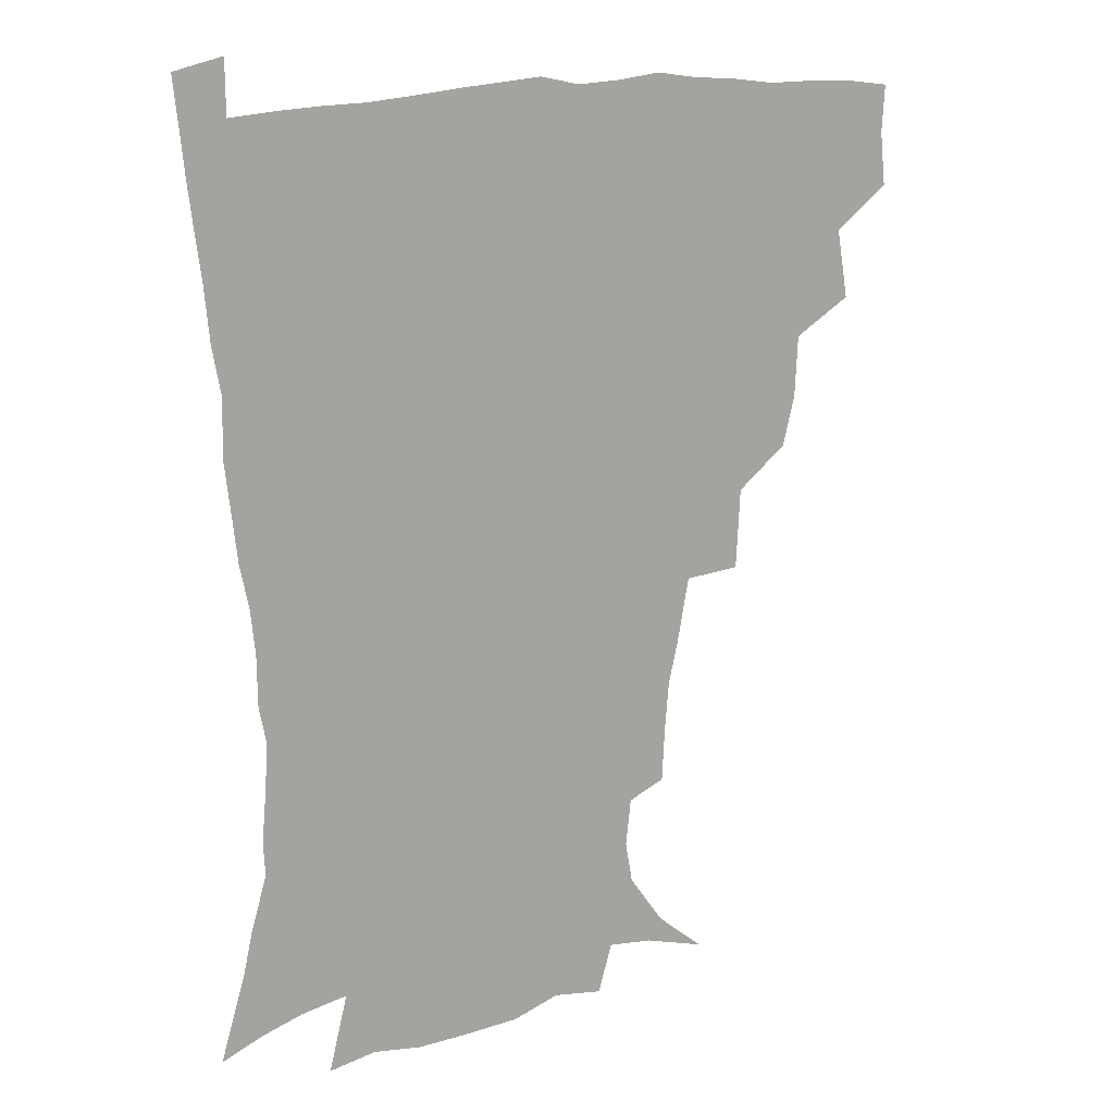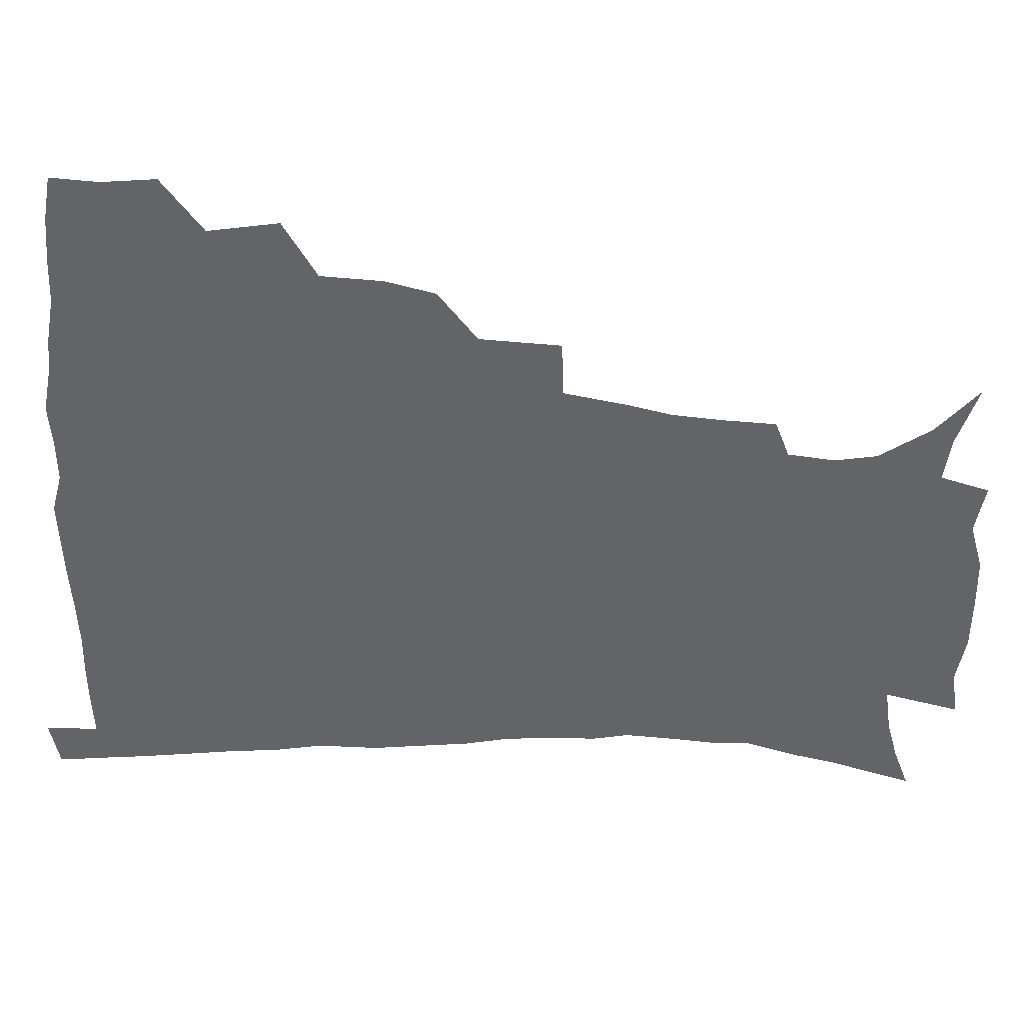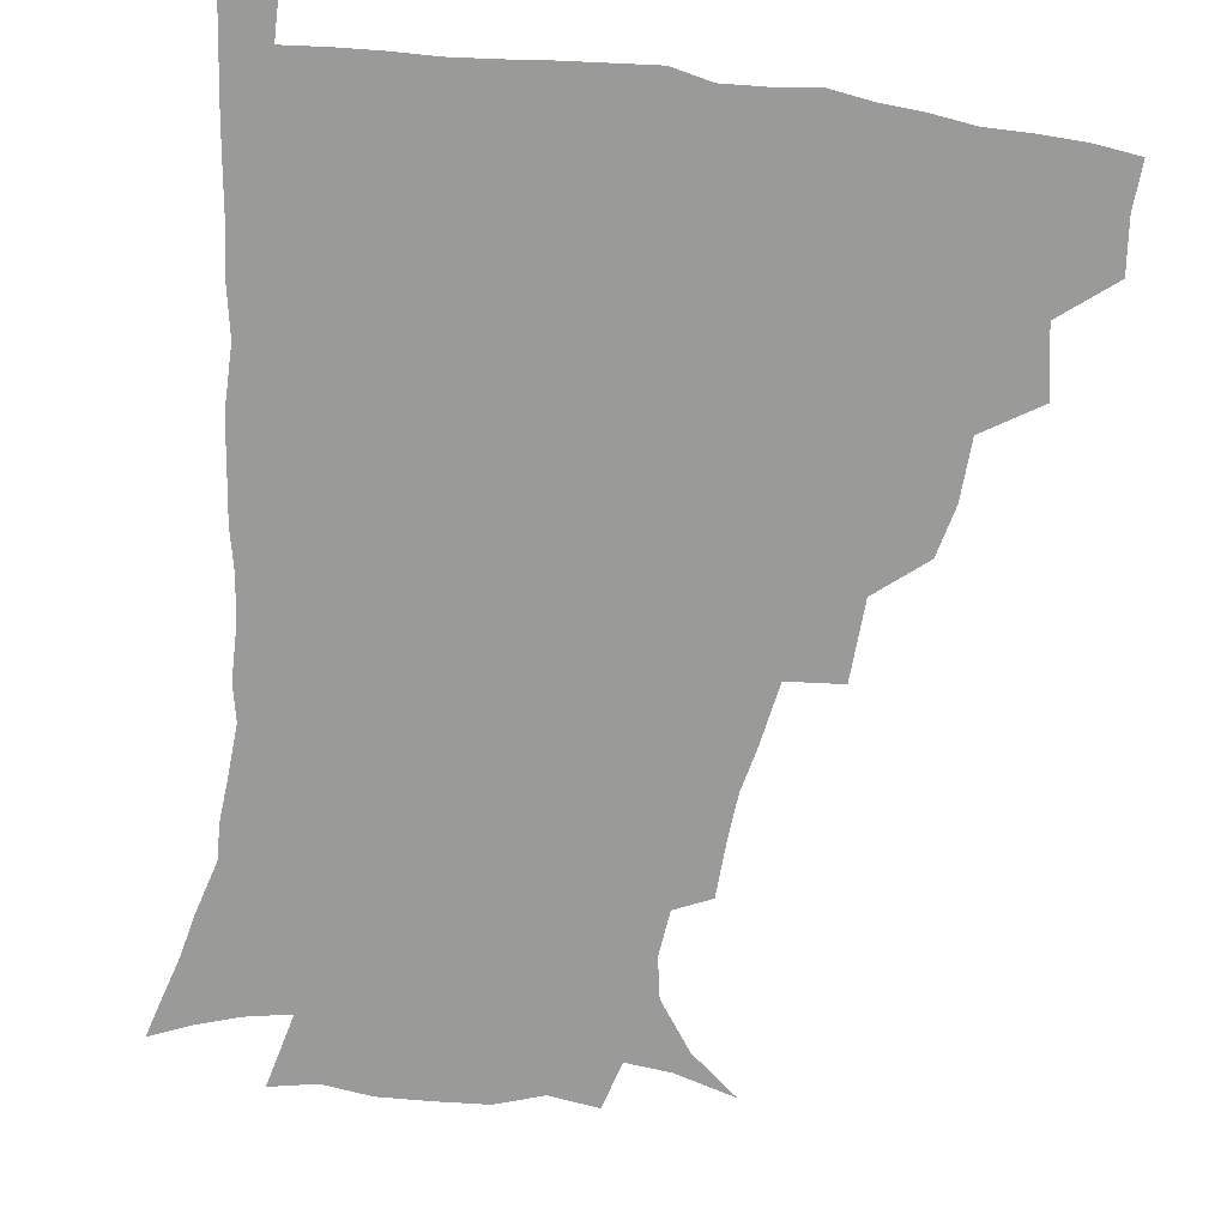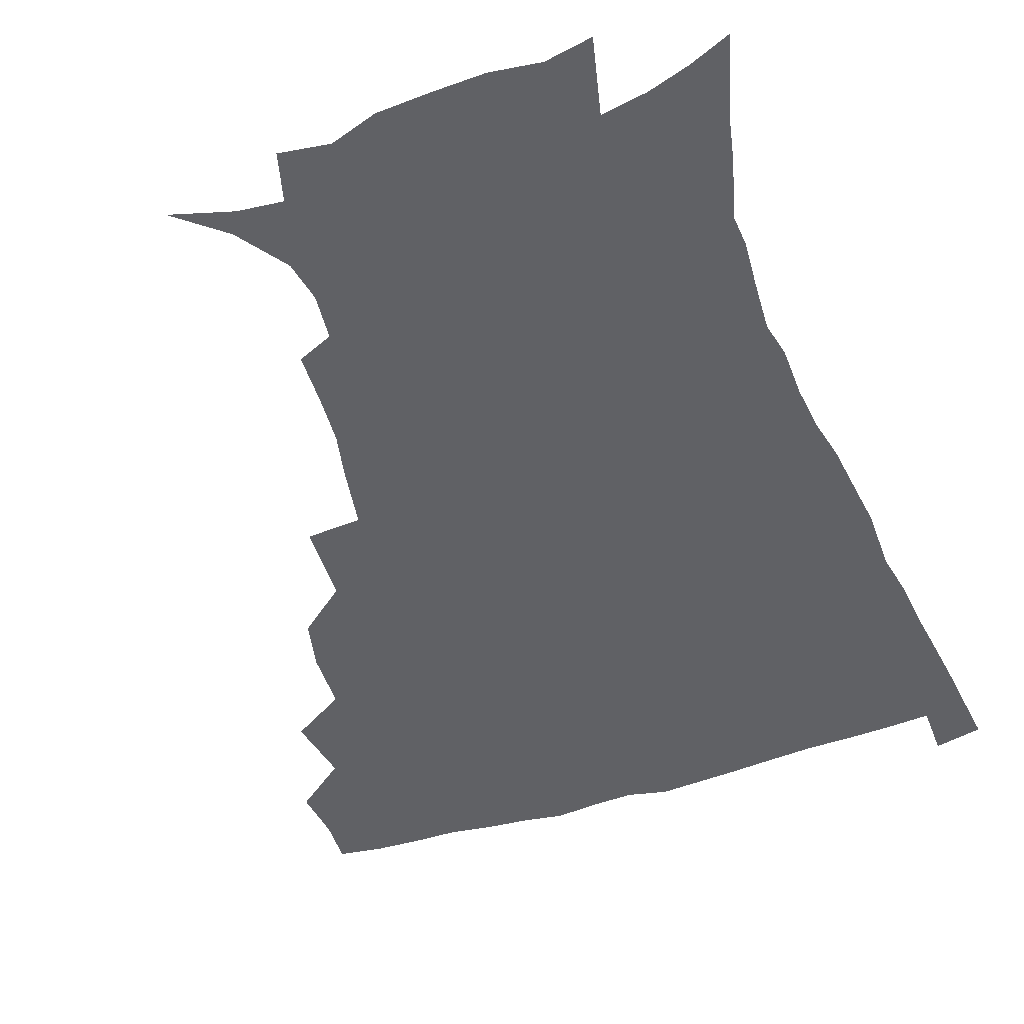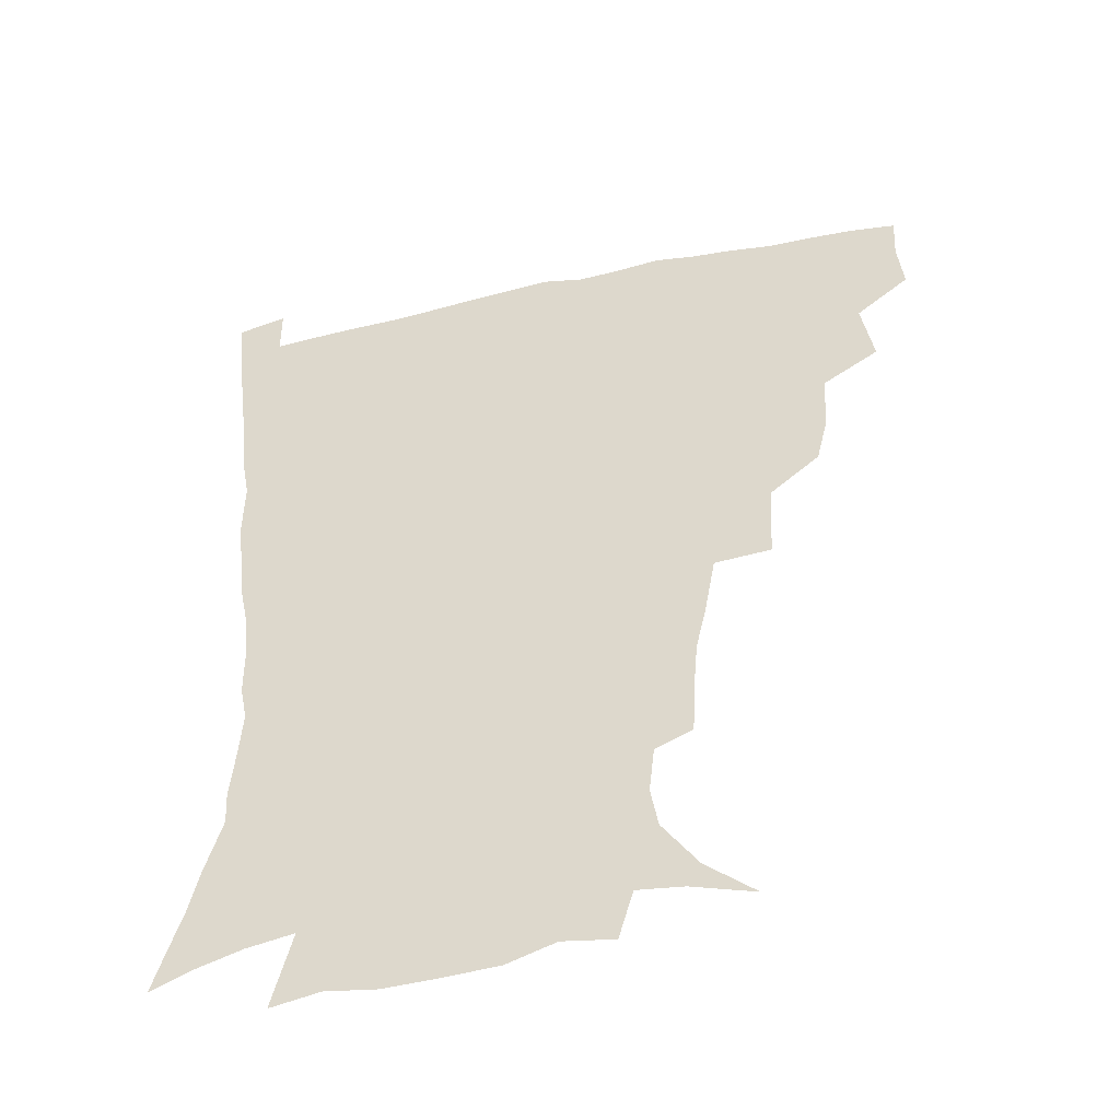
<metadata>
{"format":"obj","ext":"obj","renderer":"f3d","projection":"perspective","resolution":1024,"background":"white","views":[{"elev":16.1,"azim":151.9,"up":"+Y"},{"elev":-51.2,"azim":-92.6,"up":"+Z"},{"elev":-69.2,"azim":172.7,"up":"+Z"},{"elev":-47.7,"azim":20.0,"up":"+Z"},{"elev":-47.6,"azim":-166.3,"up":"+Y"}]}
</metadata>
<code>
v 436.1 400.5 0
v 438 418.6 0
v 437 434.5 0
v 450.4 362.6 0
v 454.3 386.1 0
v 453.3 402.6 0
v 453.9 419.2 0
v 452.4 436.5 0
v 474.7 312.6 0
v 470.6 329.7 0
v 469.6 350.6 0
v 471.8 372.9 0
v 470.9 389 0
v 470 404.6 0
v 469.2 420 0
v 467.8 437.1 0
v 493.2 271 0
v 491.8 298.6 0
v 490 323 0
v 488.3 340.7 0
v 488.2 359.7 0
v 487.3 375.7 0
v 486.4 390.9 0
v 485.4 405.8 0
v 484.2 420.8 0
v 483.2 437.1 0
v 522 197.3 0
v 521.1 215.5 0
v 519.6 232.7 0
v 516.3 247.5 0
v 512.3 269.6 0
v 508.3 289.9 0
v 505.9 309.5 0
v 503.3 325.5 0
v 502.6 343.3 0
v 502.8 361.8 0
v 502.3 377.5 0
v 501.3 392.1 0
v 500.3 406.5 0
v 499.3 420.9 0
v 497.8 439 0
v 505.4 130.2 0
v 521.9 144.1 0
v 533.8 161.4 0
v 536.3 175.6 0
v 534.5 191.7 0
v 533.7 212.7 0
v 532 229.3 0
v 529.7 245.3 0
v 526.8 262.4 0
v 523.9 280.9 0
v 521.9 299.8 0
v 521.2 318.8 0
v 520.1 334.5 0
v 518.2 348.7 0
v 518.2 365.1 0
v 517.1 379 0
v 515.8 393.1 0
v 514.7 407.5 0
v 513.6 422.1 0
v 512.4 440.1 0
v 526.6 136.5 0
v 538.7 152 0
v 545.6 170.1 0
v 545.9 186.4 0
v 544.6 202.2 0
v 544.7 223.9 0
v 542.3 237.6 0
v 540.2 253 0
v 538.2 270.4 0
v 535.9 285.8 0
v 534.9 305 0
v 534 320 0
v 533.6 337.1 0
v 532.6 351.5 0
v 532.1 366 0
v 532.2 380.5 0
v 530.3 394.1 0
v 529.5 408.2 0
v 528.2 423.6 0
v 526.6 442.2 0
v 542 138.1 0
v 554.4 161.2 0
v 556.9 179.3 0
v 556.2 193.7 0
v 555.9 212.4 0
v 555.2 230.5 0
v 553.4 244.5 0
v 552 261.1 0
v 549.9 274.5 0
v 548.5 290.6 0
v 547.3 305.5 0
v 547.4 323.7 0
v 547.2 339.1 0
v 546.4 352.9 0
v 545.9 366.6 0
v 546 381.1 0
v 545.1 394.4 0
v 544.6 407.9 0
v 543.1 423.1 0
v 541.5 440.4 0
v 546.9 121.2 0
v 560.2 145.6 0
v 565.9 164.9 0
v 567.6 184.1 0
v 567.3 200.2 0
v 566.6 217 0
v 565.8 233.1 0
v 564.3 247.9 0
v 563.2 263.6 0
v 562.1 278.8 0
v 561 293.7 0
v 561.3 311.6 0
v 560.2 324.5 0
v 560.7 341.4 0
v 560 354 0
v 560.3 368.4 0
v 559.7 381.5 0
v 558.9 394.9 0
v 558.5 408.4 0
v 557.6 422.7 0
v 555.9 439.7 0
v 564.1 123.7 0
v 574.2 148 0
v 577.9 169.3 0
v 578.4 185 0
v 578 202.2 0
v 576.8 220.8 0
v 577.2 238.2 0
v 575.5 250.6 0
v 575 266.3 0
v 574.3 280.4 0
v 573.6 295.2 0
v 573.7 313.1 0
v 573.9 328.1 0
v 573.7 341.5 0
v 573.6 354.9 0
v 574.1 369.5 0
v 573.4 382 0
v 573.4 395.3 0
v 572.5 409.1 0
v 571.5 423.4 0
v 569.5 442.7 0
v 580.4 118.3 0
v 587.7 149.3 0
v 589.2 169.5 0
v 589.5 187.3 0
v 589.2 205.3 0
v 588.3 218.4 0
v 586.8 241.6 0
v 587.2 253.5 0
v 587.1 267.2 0
v 586.5 282.6 0
v 586.2 297.2 0
v 586.2 313.7 0
v 586.5 328.6 0
v 586.9 341.9 0
v 586.9 354.8 0
v 587.3 369.2 0
v 587.4 382.2 0
v 587.3 395.5 0
v 587.1 408.9 0
v 585.6 424.5 0
v 583.8 441.5 0
v 598.8 117.1 0
v 600.9 148.8 0
v 600.9 169.7 0
v 600.7 188.9 0
v 600.2 205.8 0
v 600.3 219 0
v 599.5 234.4 0
v 598.9 249.4 0
v 598.2 267.9 0
v 598.4 283.5 0
v 598.5 298.1 0
v 598.6 313.8 0
v 599.2 327 0
v 599.7 342.4 0
v 600.3 355.6 0
v 600.8 369.3 0
v 601.3 382.4 0
v 601.3 395.7 0
v 601.1 409.5 0
v 600 424.5 0
v 598.4 440.3 0
v 616.9 116.5 0
v 614.4 148.4 0
v 613.3 167.6 0
v 611.9 187.5 0
v 611.2 204.4 0
v 611.1 221.6 0
v 610.5 237.1 0
v 610.2 254 0
v 610.2 267.3 0
v 610 283.4 0
v 610.5 297.7 0
v 611 312.1 0
v 611.8 327.6 0
v 612.4 341.2 0
v 613.3 355.8 0
v 614.1 369.3 0
v 615 382.2 0
v 615.9 395.5 0
v 616.3 408.7 0
v 615.4 423.3 0
v 613.9 438.7 0
v 634.1 118.8 0
v 629 144.7 0
v 625.3 167.4 0
v 623.8 184.9 0
v 622.2 203.3 0
v 621.6 221.3 0
v 621.3 236.7 0
v 621.3 251.3 0
v 621.6 266.7 0
v 622 280.4 0
v 622.4 295.7 0
v 623.4 309.2 0
v 623.6 327.7 0
v 625 340.4 0
v 625.9 355.5 0
v 627.3 368 0
v 628.5 381.6 0
v 629.4 395 0
v 630.2 408.5 0
v 630.6 422.2 0
v 629.6 437.3 0
v 650.4 115.7 0
v 643.9 142 0
v 639.2 162 0
v 635.3 183.2 0
v 633.4 200.8 0
v 632.2 218.6 0
v 632.4 232.8 0
v 633.4 245.1 0
v 632.2 264.6 0
v 633.4 277.9 0
v 634 292.9 0
v 636.3 304.7 0
v 636.4 322.2 0
v 637.8 336.6 0
v 638.2 353.5 0
v 640.3 366.2 0
v 641.7 382.1 0
v 643 394.5 0
v 644.1 407.9 0
v 645 421.6 0
v 644.5 437 0
v 659.7 139.1 0
v 651.8 160.4 0
v 648.1 177.9 0
v 645.4 195.6 0
v 643.6 213 0
v 643.1 228.9 0
v 643.8 242.6 0
v 644.4 257.3 0
v 644.8 273.2 0
v 646.4 286.8 0
v 647.3 303.5 0
v 648.6 318.3 0
v 651 331.4 0
v 651.9 347.6 0
v 653.4 363.1 0
v 654.4 379.8 0
v 656.3 393.5 0
v 658.1 407 0
v 659.2 421.1 0
v 659.6 436.1 0
v 674.2 134.4 0
v 667.3 152.8 0
v 661.9 171 0
v 658.7 187.5 0
v 656.2 204.2 0
v 655.2 220.2 0
v 655 235.4 0
v 655.7 250 0
v 656.8 264.9 0
v 657.4 281.5 0
v 659.1 296.4 0
v 662.3 309.2 0
v 663 327.2 0
v 664 344.3 0
v 666.2 359.4 0
v 668.1 375 0
v 670.3 390.2 0
v 672.1 405.6 0
v 673.7 420.1 0
v 674.8 434.8 0
v 674.9 453 0
v 688.4 128.4 0
v 684.4 142.2 0
v 679.8 157.3 0
v 676.7 171.6 0
v 671 191.3 0
v 671.6 202.7 0
v 670.2 219.1 0
v 669 236.4 0
v 671.4 248.8 0
v 671.6 266.4 0
v 673.2 282.4 0
v 676.2 296.7 0
v 678.1 313.4 0
v 680 330.2 0
v 679.8 351.4 0
v 682.6 367.3 0
v 684.3 385.9 0
v 686.5 402.9 0
v 688.3 418.4 0
v 689.8 433.6 0
v 691.5 449 0
f 5 6 1
f 1 6 2
f 6 7 2
f 2 7 3
f 7 8 3
f 11 12 4
f 4 12 5
f 12 13 5
f 5 13 6
f 13 14 6
f 6 14 7
f 14 15 7
f 7 15 8
f 15 16 8
f 18 19 9
f 9 19 10
f 19 20 10
f 10 20 11
f 20 21 11
f 11 21 12
f 21 22 12
f 12 22 13
f 22 23 13
f 13 23 14
f 23 24 14
f 14 24 15
f 24 25 15
f 15 25 16
f 25 26 16
f 31 32 17
f 17 32 18
f 32 33 18
f 18 33 19
f 33 34 19
f 19 34 20
f 34 35 20
f 20 35 21
f 35 36 21
f 21 36 22
f 36 37 22
f 22 37 23
f 37 38 23
f 23 38 24
f 38 39 24
f 24 39 25
f 39 40 25
f 25 40 26
f 40 41 26
f 46 47 27
f 27 47 28
f 47 48 28
f 28 48 29
f 48 49 29
f 29 49 30
f 49 50 30
f 30 50 31
f 50 51 31
f 31 51 32
f 51 52 32
f 32 52 33
f 52 53 33
f 33 53 34
f 53 54 34
f 34 54 35
f 54 55 35
f 35 55 36
f 55 56 36
f 36 56 37
f 56 57 37
f 37 57 38
f 57 58 38
f 38 58 39
f 58 59 39
f 39 59 40
f 59 60 40
f 40 60 41
f 60 61 41
f 42 62 43
f 62 63 43
f 43 63 44
f 63 64 44
f 44 64 45
f 64 65 45
f 45 65 46
f 65 66 46
f 46 66 47
f 66 67 47
f 47 67 48
f 67 68 48
f 48 68 49
f 68 69 49
f 49 69 50
f 69 70 50
f 50 70 51
f 70 71 51
f 51 71 52
f 71 72 52
f 52 72 53
f 72 73 53
f 53 73 54
f 73 74 54
f 54 74 55
f 74 75 55
f 55 75 56
f 75 76 56
f 56 76 57
f 76 77 57
f 57 77 58
f 77 78 58
f 58 78 59
f 78 79 59
f 59 79 60
f 79 80 60
f 60 80 61
f 80 81 61
f 62 82 63
f 82 83 63
f 63 83 64
f 83 84 64
f 64 84 65
f 84 85 65
f 65 85 66
f 85 86 66
f 66 86 67
f 86 87 67
f 67 87 68
f 87 88 68
f 68 88 69
f 88 89 69
f 69 89 70
f 89 90 70
f 70 90 71
f 90 91 71
f 71 91 72
f 91 92 72
f 72 92 73
f 92 93 73
f 73 93 74
f 93 94 74
f 74 94 75
f 94 95 75
f 75 95 76
f 95 96 76
f 76 96 77
f 96 97 77
f 77 97 78
f 97 98 78
f 78 98 79
f 98 99 79
f 79 99 80
f 99 100 80
f 80 100 81
f 100 101 81
f 102 103 82
f 82 103 83
f 103 104 83
f 83 104 84
f 104 105 84
f 84 105 85
f 105 106 85
f 85 106 86
f 106 107 86
f 86 107 87
f 107 108 87
f 87 108 88
f 108 109 88
f 88 109 89
f 109 110 89
f 89 110 90
f 110 111 90
f 90 111 91
f 111 112 91
f 91 112 92
f 112 113 92
f 92 113 93
f 113 114 93
f 93 114 94
f 114 115 94
f 94 115 95
f 115 116 95
f 95 116 96
f 116 117 96
f 96 117 97
f 117 118 97
f 97 118 98
f 118 119 98
f 98 119 99
f 119 120 99
f 99 120 100
f 120 121 100
f 100 121 101
f 121 122 101
f 102 123 103
f 123 124 103
f 103 124 104
f 124 125 104
f 104 125 105
f 125 126 105
f 105 126 106
f 126 127 106
f 106 127 107
f 127 128 107
f 107 128 108
f 128 129 108
f 108 129 109
f 129 130 109
f 109 130 110
f 130 131 110
f 110 131 111
f 131 132 111
f 111 132 112
f 132 133 112
f 112 133 113
f 133 134 113
f 113 134 114
f 134 135 114
f 114 135 115
f 135 136 115
f 115 136 116
f 136 137 116
f 116 137 117
f 137 138 117
f 117 138 118
f 138 139 118
f 118 139 119
f 139 140 119
f 119 140 120
f 140 141 120
f 120 141 121
f 141 142 121
f 121 142 122
f 142 143 122
f 123 144 124
f 144 145 124
f 124 145 125
f 145 146 125
f 125 146 126
f 146 147 126
f 126 147 127
f 147 148 127
f 127 148 128
f 148 149 128
f 128 149 129
f 149 150 129
f 129 150 130
f 150 151 130
f 130 151 131
f 151 152 131
f 131 152 132
f 152 153 132
f 132 153 133
f 153 154 133
f 133 154 134
f 154 155 134
f 134 155 135
f 155 156 135
f 135 156 136
f 156 157 136
f 136 157 137
f 157 158 137
f 137 158 138
f 158 159 138
f 138 159 139
f 159 160 139
f 139 160 140
f 160 161 140
f 140 161 141
f 161 162 141
f 141 162 142
f 162 163 142
f 142 163 143
f 163 164 143
f 144 165 145
f 165 166 145
f 145 166 146
f 166 167 146
f 146 167 147
f 167 168 147
f 147 168 148
f 168 169 148
f 148 169 149
f 169 170 149
f 149 170 150
f 170 171 150
f 150 171 151
f 171 172 151
f 151 172 152
f 172 173 152
f 152 173 153
f 173 174 153
f 153 174 154
f 174 175 154
f 154 175 155
f 175 176 155
f 155 176 156
f 176 177 156
f 156 177 157
f 177 178 157
f 157 178 158
f 178 179 158
f 158 179 159
f 179 180 159
f 159 180 160
f 180 181 160
f 160 181 161
f 181 182 161
f 161 182 162
f 182 183 162
f 162 183 163
f 183 184 163
f 163 184 164
f 184 185 164
f 165 186 166
f 186 187 166
f 166 187 167
f 187 188 167
f 167 188 168
f 188 189 168
f 168 189 169
f 189 190 169
f 169 190 170
f 190 191 170
f 170 191 171
f 191 192 171
f 171 192 172
f 192 193 172
f 172 193 173
f 193 194 173
f 173 194 174
f 194 195 174
f 174 195 175
f 195 196 175
f 175 196 176
f 196 197 176
f 176 197 177
f 197 198 177
f 177 198 178
f 198 199 178
f 178 199 179
f 199 200 179
f 179 200 180
f 200 201 180
f 180 201 181
f 201 202 181
f 181 202 182
f 202 203 182
f 182 203 183
f 203 204 183
f 183 204 184
f 204 205 184
f 184 205 185
f 205 206 185
f 186 207 187
f 207 208 187
f 187 208 188
f 208 209 188
f 188 209 189
f 209 210 189
f 189 210 190
f 210 211 190
f 190 211 191
f 211 212 191
f 191 212 192
f 212 213 192
f 192 213 193
f 213 214 193
f 193 214 194
f 214 215 194
f 194 215 195
f 215 216 195
f 195 216 196
f 216 217 196
f 196 217 197
f 217 218 197
f 197 218 198
f 218 219 198
f 198 219 199
f 219 220 199
f 199 220 200
f 220 221 200
f 200 221 201
f 221 222 201
f 201 222 202
f 222 223 202
f 202 223 203
f 223 224 203
f 203 224 204
f 224 225 204
f 204 225 205
f 225 226 205
f 205 226 206
f 226 227 206
f 207 228 208
f 228 229 208
f 208 229 209
f 229 230 209
f 209 230 210
f 230 231 210
f 210 231 211
f 231 232 211
f 211 232 212
f 232 233 212
f 212 233 213
f 233 234 213
f 213 234 214
f 234 235 214
f 214 235 215
f 235 236 215
f 215 236 216
f 236 237 216
f 216 237 217
f 237 238 217
f 217 238 218
f 238 239 218
f 218 239 219
f 239 240 219
f 219 240 220
f 240 241 220
f 220 241 221
f 241 242 221
f 221 242 222
f 242 243 222
f 222 243 223
f 243 244 223
f 223 244 224
f 244 245 224
f 224 245 225
f 245 246 225
f 225 246 226
f 246 247 226
f 226 247 227
f 247 248 227
f 229 249 230
f 249 250 230
f 230 250 231
f 250 251 231
f 231 251 232
f 251 252 232
f 232 252 233
f 252 253 233
f 233 253 234
f 253 254 234
f 234 254 235
f 254 255 235
f 235 255 236
f 255 256 236
f 236 256 237
f 256 257 237
f 237 257 238
f 257 258 238
f 238 258 239
f 258 259 239
f 239 259 240
f 259 260 240
f 240 260 241
f 260 261 241
f 241 261 242
f 261 262 242
f 242 262 243
f 262 263 243
f 243 263 244
f 263 264 244
f 244 264 245
f 264 265 245
f 245 265 246
f 265 266 246
f 246 266 247
f 266 267 247
f 247 267 248
f 267 268 248
f 249 269 250
f 269 270 250
f 250 270 251
f 270 271 251
f 251 271 252
f 271 272 252
f 252 272 253
f 272 273 253
f 253 273 254
f 273 274 254
f 254 274 255
f 274 275 255
f 255 275 256
f 275 276 256
f 256 276 257
f 276 277 257
f 257 277 258
f 277 278 258
f 258 278 259
f 278 279 259
f 259 279 260
f 279 280 260
f 260 280 261
f 280 281 261
f 261 281 262
f 281 282 262
f 262 282 263
f 282 283 263
f 263 283 264
f 283 284 264
f 264 284 265
f 284 285 265
f 265 285 266
f 285 286 266
f 266 286 267
f 286 287 267
f 267 287 268
f 287 288 268
f 269 290 270
f 290 291 270
f 270 291 271
f 291 292 271
f 271 292 272
f 292 293 272
f 272 293 273
f 293 294 273
f 273 294 274
f 294 295 274
f 274 295 275
f 295 296 275
f 275 296 276
f 296 297 276
f 276 297 277
f 297 298 277
f 277 298 278
f 298 299 278
f 278 299 279
f 299 300 279
f 279 300 280
f 300 301 280
f 280 301 281
f 301 302 281
f 281 302 282
f 302 303 282
f 282 303 283
f 303 304 283
f 283 304 284
f 304 305 284
f 284 305 285
f 305 306 285
f 285 306 286
f 306 307 286
f 286 307 287
f 307 308 287
f 287 308 288
f 308 309 288
f 288 309 289
f 309 310 289

</code>
